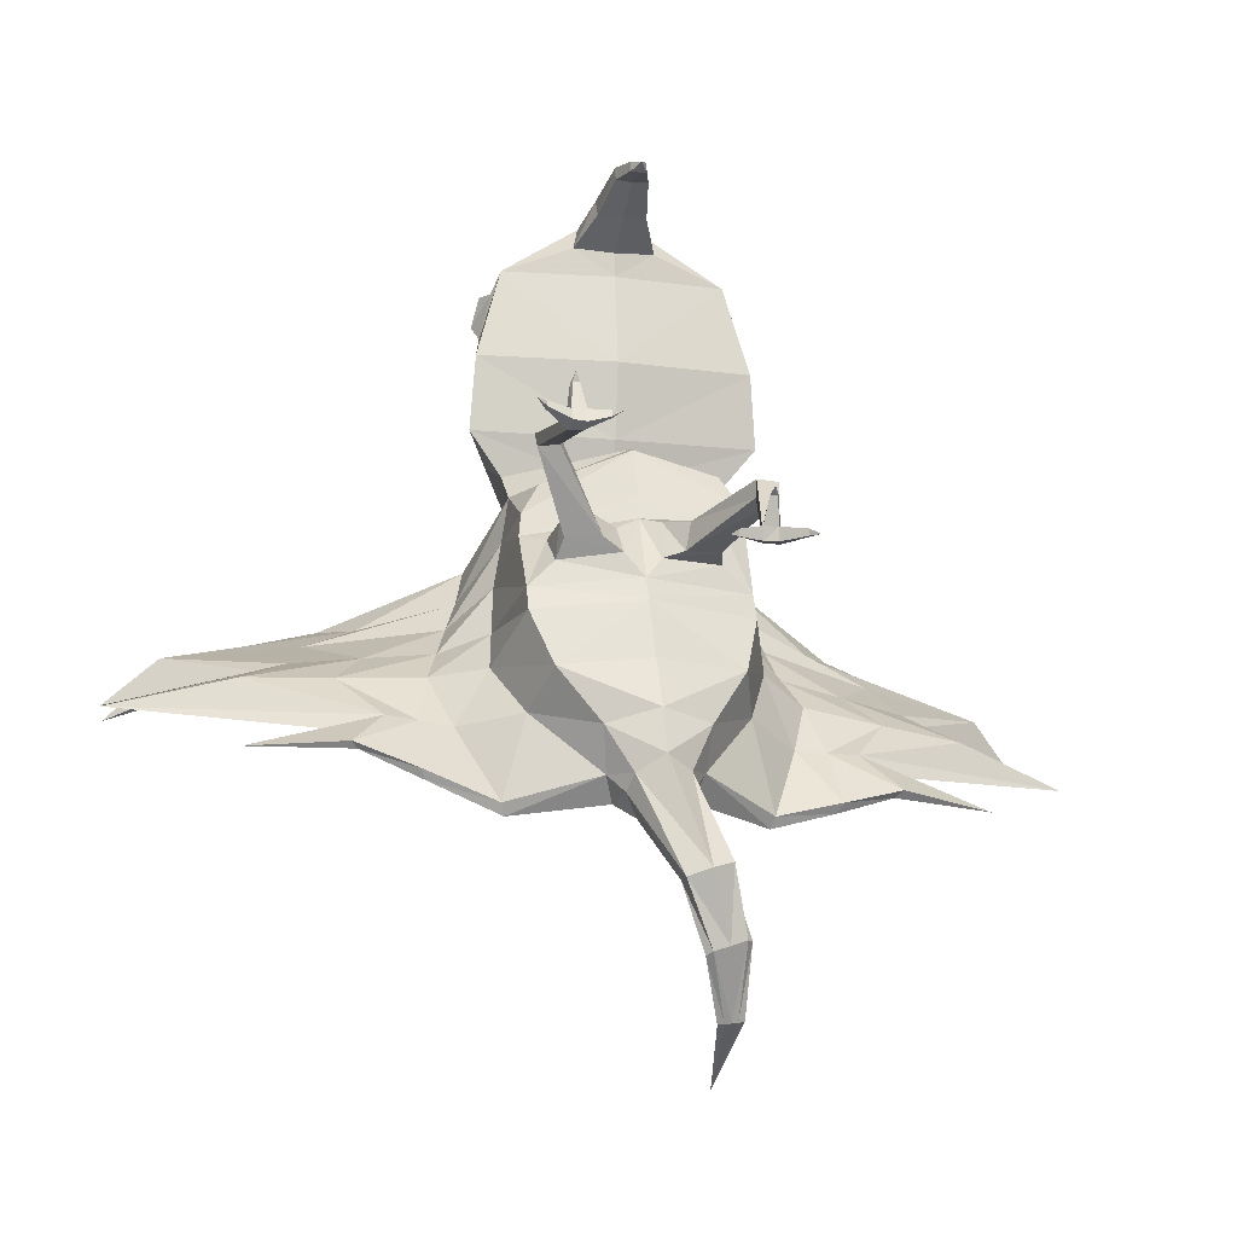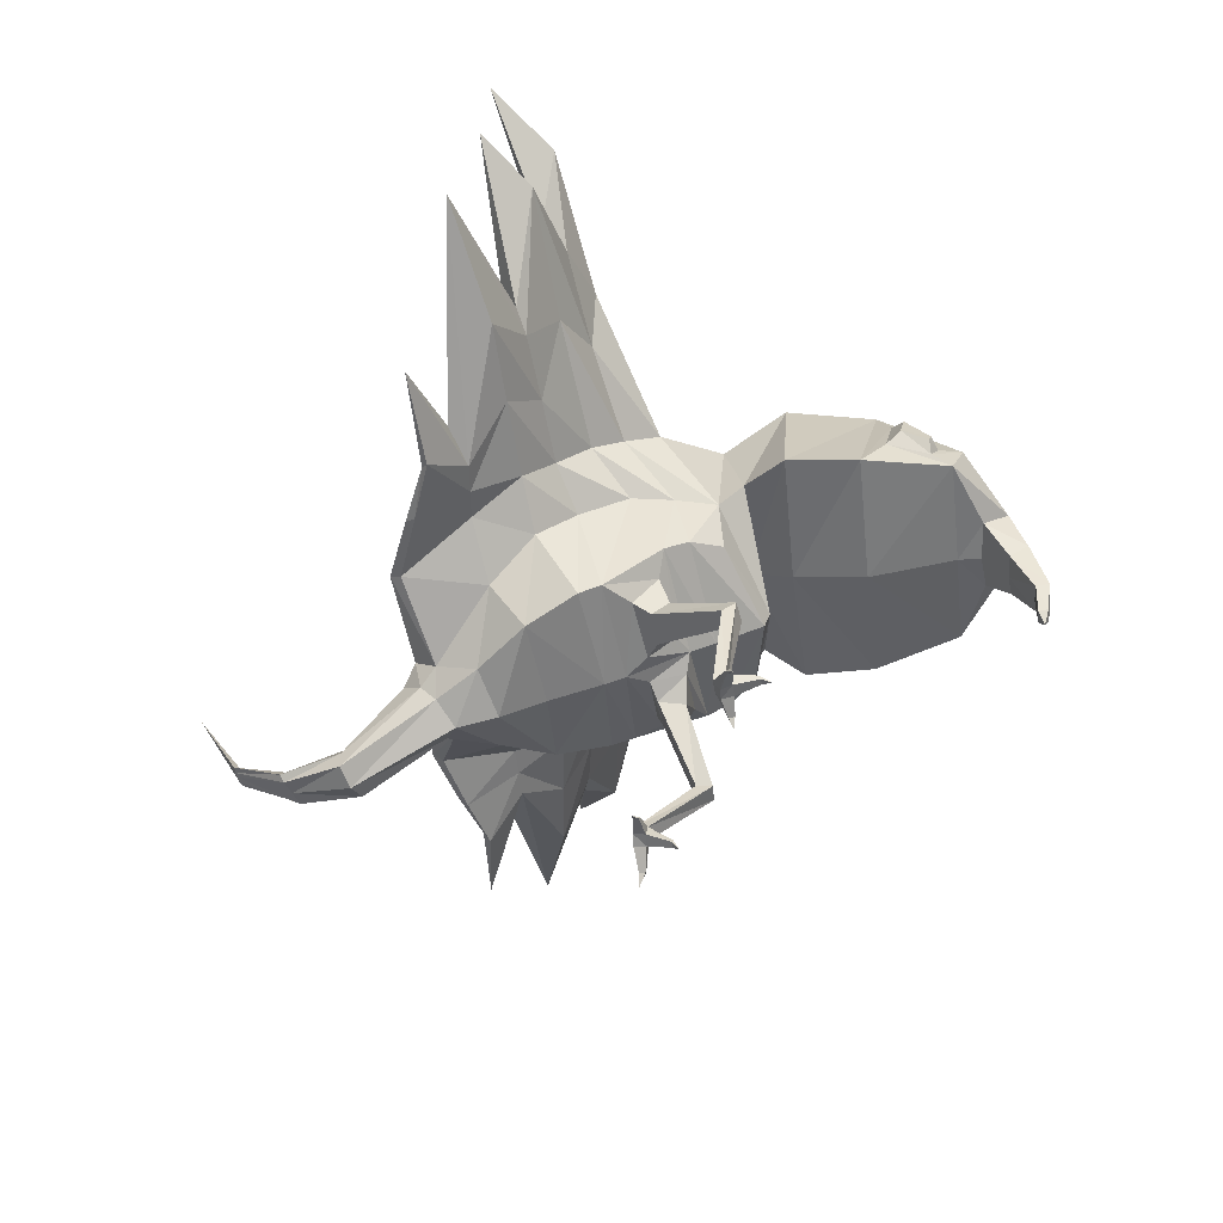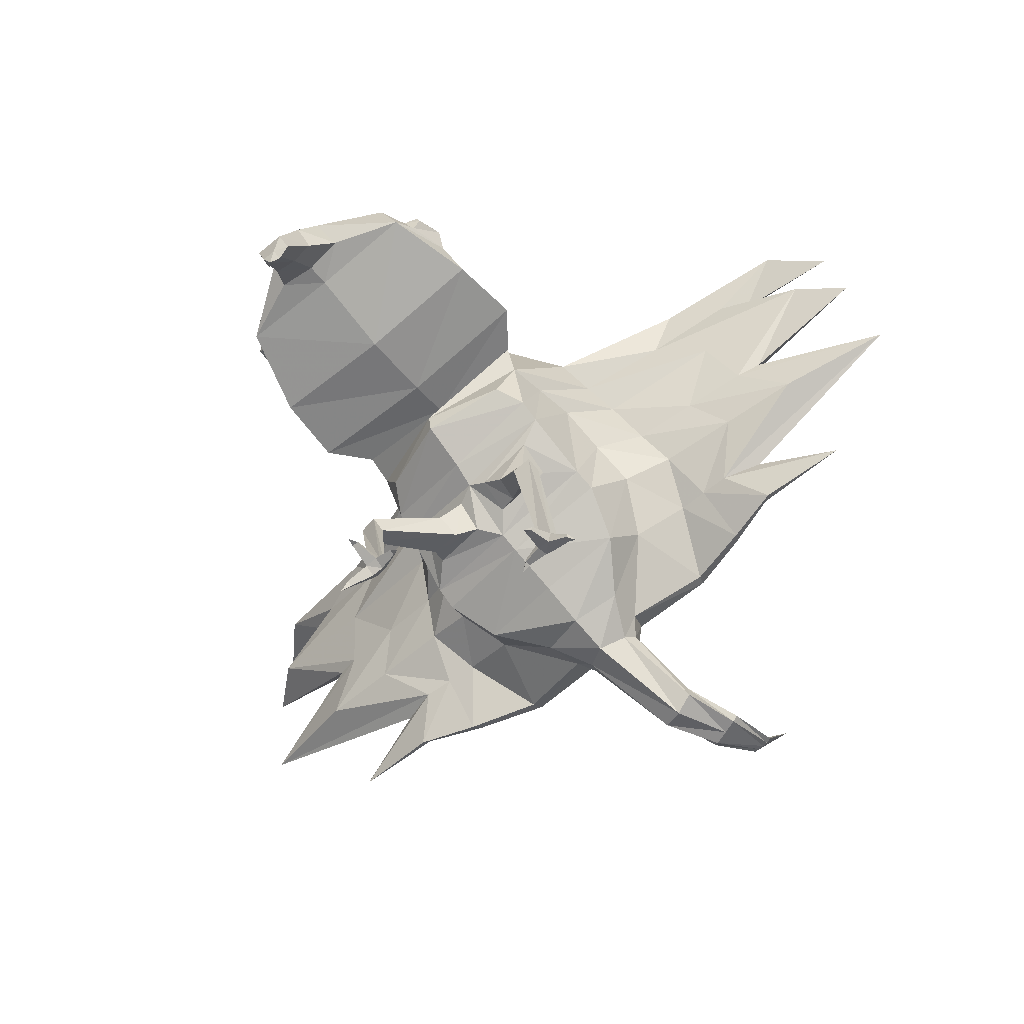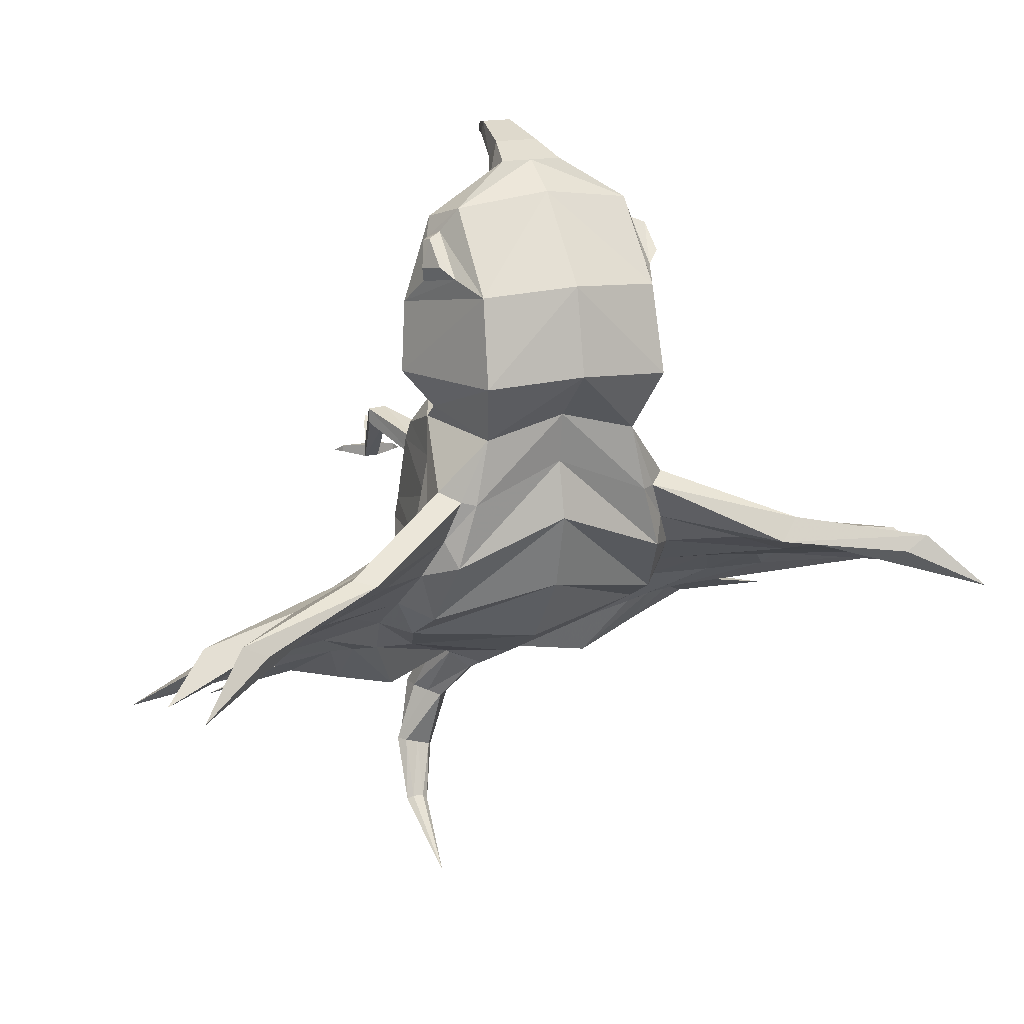
<metadata>
{"format":"obj","ext":"obj","renderer":"f3d","projection":"perspective","resolution":1024,"background":"white","views":[{"elev":-13.5,"azim":-15.1,"up":"+Z"},{"elev":-48.6,"azim":-83.2,"up":"+Y"},{"elev":-68.9,"azim":39.9,"up":"+Y"},{"elev":16.8,"azim":154.6,"up":"+Z"}]}
</metadata>
<code>
o Crow_Cube.001
v 0.408 -0.3383 0.2107
v 0.3405 -0.2315 0.4194
v 0.4877 0.4312 -0.1785
v 0.3541 0.4405 0.3828
v 0.4121 -0.4309 -0.09172
v 0.5293 0.2479 -0.4606
v 0.4183 -0.4565 -0.191
v 0.5414 0.03243 -0.5917
v 0.3477 -0.5566 -0.4133
v 0.4533 -0.1819 -0.7257
v 0.1939 -0.6266 -0.6334
v 0.1534 -0.4721 -0.8998
v 0.102 -0.6636 -0.8203
v 0.1092 -0.534 -0.9348
v 0.198 -0.8565 -1.171
v 0.1491 -0.7154 -1.187
v 0.2598 -0.8053 -1.44
v 0.2551 -0.7432 -1.442
v 0.2734 -0.6347 -1.713
v 0.2719 -0.6212 -1.689
v 0.4732 0.02541 0.04111
v 0.4292 -0.03699 0.3919
v 0.4924 -0.07043 -0.1657
v 0.5244 -0.2046 -0.3435
v 0.4207 -0.3707 -0.5507
v 0.1837 -0.5568 -0.8046
v 0.1308 -0.6071 -0.8721
v 0.1945 -0.7806 -1.175
v 0.2846 -0.7793 -1.439
v 0.2994 -0.6322 -1.707
v 0.447 0.0782 0.4634
v 0.4249 0.5989 0.6469
v 0.5798 0.04164 0.6264
v 0.4056 0.5105 1.018
v 0.5515 0.009695 0.9266
v 0.392 0.2309 1.352
v 0.4502 0.05504 1.297
v 0.04619 -0.4648 0.1574
v 0.3003 -0.4085 0.167
v 0.03635 -0.5051 0.007904
v 0.288 -0.4459 0.0114
v 0.2095 -1.183 -0.03494
v 0.2651 -1.194 -0.03707
v 0.2155 -1.169 -0.08624
v 0.2665 -1.187 -0.08968
v 0.3736 -0.8663 0.2256
v 0.3729 -0.862 0.157
v 0.2868 -0.8641 0.1605
v 0.2876 -0.874 0.2279
v 0.1176 -0.5407 0.03149
v 0.2623 -0.5279 0.1301
v 0.1355 -0.5495 0.1441
v 0.2605 -0.528 0.03717
v 0.2862 -1.142 -0.02991
v 0.2257 -1.129 -0.08342
v 0.2864 -1.139 -0.08682
v 0.2232 -1.131 -0.02756
v 0.223 -1.223 0.06686
v 0.2507 -1.228 0.0658
v 0.2594 -1.213 0.06885
v 0.228 -1.208 0.07002
v 0.3547 -1.252 -0.05255
v 0.3554 -1.249 -0.07877
v 0.3634 -1.237 -0.0495
v 0.3635 -1.235 -0.07787
v 0.1234 -1.181 -0.05148
v 0.1264 -1.174 -0.07705
v 0.1297 -1.165 -0.07616
v 0.1284 -1.166 -0.04832
v 0.2332 -1.258 0.09303
v 0.3888 -1.291 -0.0802
v 0.08523 -1.197 -0.07834
v 0.08922 -0.04029 1.581
v 0.09181 -0.1043 1.5
v 0.05112 -0.2554 1.642
v 0.0525 -0.2723 1.584
v 0.01319 -0.3761 1.621
v 0.01387 -0.383 1.58
v 0.6055 0.294 -0.2319
v 0.4713 0.4172 0.1151
v 0.6504 0.1304 -0.4019
v 0.6795 -0.0252 -0.5392
v 0.6341 -0.1718 -0.7104
v 0.4985 -0.3386 -0.9623
v 0.6246 0.2129 -0.1444
v 0.5484 0.348 0.1538
v 0.6717 0.06346 -0.2998
v 0.723 -0.07838 -0.4359
v 0.6415 -0.2093 -0.6366
v 0.5112 -0.3665 -0.9179
v 1.636 0.6003 -0.4049
v 1.522 0.8829 -0.2661
v 1.125 0.1922 -0.455
v 1.242 0.0359 -0.594
v 0.8533 -0.1879 -0.7004
v 0.9934 -0.3362 -0.8208
v 1.675 0.5216 -0.3258
v 1.629 0.8743 -0.2129
v 1.218 0.1693 -0.3915
v 1.4 -0.007449 -0.5261
v 0.8937 -0.2168 -0.6396
v 1.025 -0.3624 -0.7941
v 1.871 0.6226 -0.5169
v 1.845 1.028 -0.452
v 1.327 0.2066 -0.4249
v 1.884 0.1546 -0.6686
v 1.062 -0.173 -0.7088
v 1.407 -0.287 -0.8497
v 0.4058 -0.2869 0.3008
v 0.4126 0.4508 0.103
v 0.4481 0.007187 0.2186
v 0.5337 0.376 -0.06333
v 0.5813 0.2964 -0.001864
v 1.199 0.6297 -0.2552
v 1.314 0.6172 -0.1928
v 1.415 0.6671 -0.2863
v 0.1625 0.04087 1.41
v 0.1327 0.1202 1.519
v 0.5206 0.1506 1.038
v 0.4622 0.3549 1.073
v 0.4847 0.1035 1.215
v 0.4535 0.1723 1.249
v 0.5472 0.2014 1.102
v 0.515 0.3126 1.122
v 0.5223 0.1544 1.213
v 0.5095 0.1925 1.225
v -0.4547 -0.265 0.1202
v -0.3571 -0.1726 0.3539
v -0.4963 0.4104 -0.2033
v -0.3345 0.4568 0.3706
v -0.02801 -0.4175 0.1784
v -0.01612 -0.2883 0.4845
v 0.008142 0.4816 0.003185
v 0.01325 0.4696 0.4701
v -0.4718 -0.4738 -0.1257
v -0.5703 0.1966 -0.4724
v -0.03714 -0.544 -0.08027
v 0.00159 0.3936 -0.3287
v -0.4733 -0.5117 -0.2199
v -0.5904 -0.01758 -0.5878
v -0.03363 -0.5713 -0.1674
v -0.002402 0.1672 -0.6399
v -0.3899 -0.5846 -0.4385
v -0.4839 -0.2076 -0.7301
v -0.02338 -0.629 -0.3996
v -0.000339 -0.09922 -0.8014
v -0.2164 -0.6164 -0.652
v -0.1465 -0.4709 -0.9197
v -0.01528 -0.6895 -0.5932
v 0.01306 -0.3884 -0.9553
v -0.1111 -0.6581 -0.833
v -0.072 -0.533 -0.978
v -0.008221 -0.7226 -0.7676
v 0.03381 -0.4834 -1.007
v 0.01887 -0.8576 -1.231
v 0.06657 -0.7159 -1.215
v 0.1086 -0.8944 -1.2
v 0.1069 -0.6579 -1.2
v 0.1319 -0.8061 -1.483
v 0.1357 -0.7439 -1.482
v 0.1959 -0.8057 -1.462
v 0.1954 -0.7435 -1.462
v 0.2235 -0.6312 -1.719
v 0.223 -0.6184 -1.696
v 0.2486 -0.633 -1.716
v 0.2477 -0.62 -1.693
v 0.2896 -0.2356 -1.922
v -0.4827 0.03568 -0.009601
v -0.4338 0.00143 0.3444
v -0.006889 -0.2105 0.51
v -0.5151 -0.07967 -0.2181
v -0.551 -0.2224 -0.3829
v -0.4448 -0.3825 -0.578
v -0.1894 -0.5485 -0.826
v -0.13 -0.6013 -0.8959
v 0.02087 -0.7815 -1.233
v 0.1108 -0.7803 -1.497
v 0.1981 -0.6259 -1.72
v -0.4425 0.09934 0.4524
v -0.003306 0.06502 0.4389
v -0.3921 0.6266 0.6445
v 0.0192 0.6812 0.6785
v -0.5776 0.07008 0.6264
v -0.004989 0.009595 0.6144
v -0.3776 0.5384 1.019
v 0.017 0.6062 1.053
v -0.5589 0.04917 0.9281
v -0.005999 -0.03306 0.9212
v -0.3827 0.2585 1.354
v 0.00649 0.2947 1.408
v -0.4535 0.08725 1.299
v -0.003159 0.02911 1.297
v -0.1176 -0.4241 0.134
v -0.3661 -0.345 0.08991
v -0.1162 -0.5257 0.01574
v -0.3626 -0.4716 -0.01807
v -0.4043 -1.099 0.3685
v -0.4609 -1.098 0.3664
v -0.4078 -1.114 0.3173
v -0.4616 -1.121 0.3188
v -0.4928 -0.6719 0.3972
v -0.4911 -0.7095 0.3394
v -0.407 -0.7171 0.3499
v -0.409 -0.6876 0.4113
v -0.2029 -0.5506 0.06461
v -0.3475 -0.4714 0.1295
v -0.2237 -0.489 0.1628
v -0.3443 -0.5271 0.0552
v -0.47 -1.048 0.3418
v -0.409 -1.078 0.2968
v -0.4704 -1.077 0.2929
v -0.4062 -1.05 0.3449
v -0.4246 -1.072 0.4734
v -0.4529 -1.072 0.4723
v -0.458 -1.056 0.4657
v -0.4262 -1.057 0.4672
v -0.5613 -1.136 0.3752
v -0.5616 -1.148 0.3515
v -0.5664 -1.121 0.3685
v -0.5666 -1.135 0.3441
v -0.3201 -1.122 0.3629
v -0.3219 -1.13 0.3375
v -0.323 -1.122 0.3328
v -0.3217 -1.107 0.3568
v -0.4419 -1.084 0.5129
v -0.6034 -1.177 0.3694
v -0.2867 -1.157 0.3533
v -0.09929 -0.03358 1.582
v -0.005039 -0.03693 1.581
v -0.1067 -0.09724 1.5
v -0.008012 -0.1162 1.491
v -0.07641 -0.2509 1.642
v -0.01264 -0.2532 1.642
v -0.07918 -0.2676 1.584
v -0.01347 -0.2734 1.578
v -0.04723 -0.3739 1.621
v -0.01702 -0.375 1.621
v -0.04854 -0.3808 1.58
v -0.01734 -0.3821 1.577
v -0.01918 -0.4345 1.6
v -0.6246 0.2641 -0.2443
v -0.4636 0.4172 0.0802
v -0.6919 0.08335 -0.3919
v -0.729 -0.07044 -0.5189
v -0.6808 -0.2105 -0.6936
v -0.5242 -0.3684 -0.9634
v -0.6369 0.1926 -0.1492
v -0.5366 0.3537 0.1232
v -0.7034 0.02962 -0.2841
v -0.7655 -0.1132 -0.409
v -0.6873 -0.2439 -0.6176
v -0.54 -0.3937 -0.9167
v -1.66 0.5867 -0.3424
v -1.524 0.8771 -0.245
v -1.168 0.1571 -0.4027
v -1.296 -7.9e-05 -0.522
v -0.9114 -0.2322 -0.6557
v -1.069 -0.3876 -0.7442
v -1.692 0.5176 -0.2522
v -1.626 0.8776 -0.1805
v -1.254 0.144 -0.3281
v -1.452 -0.03602 -0.4286
v -0.9506 -0.2573 -0.5876
v -1.093 -0.4073 -0.7196
v -1.905 0.6067 -0.4317
v -1.861 1.015 -0.4108
v -1.365 0.1818 -0.3539
v -1.946 0.1269 -0.5335
v -1.123 -0.2145 -0.6442
v -1.479 -0.327 -0.7436
v -0.4355 -0.216 0.2216
v -0.403 0.4515 0.07896
v -0.01859 -0.3709 0.2842
v 0.01038 0.4352 0.2526
v -0.454 0.03329 0.1673
v -0.5366 0.3635 -0.0897
v -0.5797 0.2886 -0.02212
v -1.208 0.6144 -0.2415
v -1.317 0.6123 -0.1667
v -1.426 0.6565 -0.254
v -0.1672 0.05262 1.41
v -0.003205 0.02326 1.394
v -0.1315 0.1296 1.519
v 0.000625 0.1249 1.519
v -0.5178 0.1876 1.04
v -0.4449 0.3872 1.074
v -0.4848 0.1381 1.217
v -0.4486 0.2044 1.25
v -0.5405 0.2401 1.104
v -0.5004 0.3487 1.123
v -0.5186 0.1915 1.215
v -0.5031 0.2285 1.227
v 0.9608 0.006007 -0.5681
v 0.8877 0.1613 -0.4285
v 1.148 0.3707 -0.2456
v 0.9449 0.1163 -0.3448
v 1.061 -0.04169 -0.4825
v 1.074 0.6627 -0.0775
v 0.9818 0.7067 -0.1031
v 0.7694 -0.2142 -0.6373
v 0.7461 -0.1814 -0.7048
v 1.121 0.449 -0.3337
v 0.7809 -0.3738 -0.8547
v 0.7582 -0.3459 -0.8933
v 0.8615 0.5177 -0.1824
v 0.9424 0.4725 -0.1119
v -0.8225 -0.2539 -0.6006
v -0.9828 0.6952 -0.1785
v -1.065 0.6599 -0.08153
v -1.108 -0.07448 -0.4207
v -0.9432 0.4633 -0.1105
v -0.8692 0.4991 -0.1927
v -0.8223 -0.3953 -0.8483
v -0.8415 -0.4189 -0.8094
v -1.144 0.4241 -0.3089
v -0.8005 -0.2251 -0.6729
v -0.9791 0.08569 -0.3042
v -1.164 0.3559 -0.211
v -0.9298 0.1202 -0.3973
v -1.013 -0.03515 -0.5227
f 6 3 79 81
f 109 2 132 273
f 110 274 134 4
f 133 3 6 138
f 5 137 141 7
f 40 38 131 137
f 21 1 5 23
f 138 6 8 142
f 23 5 7 24
f 146 10 12 150
f 142 8 10 146
f 24 7 9 25
f 11 149 153 13
f 25 9 11 26
f 9 145 149 11
f 27 13 15 28
f 150 12 14 154
f 26 11 13 27
f 13 153 157 15
f 154 14 16 158
f 28 15 17 29
f 15 157 161 17
f 158 16 18 162
f 29 17 19 30
f 17 161 165 19
f 162 18 20 166
f 30 19 167
f 109 111 22 2
f 2 22 170 132
f 23 24 88 87
f 21 23 87 85
f 26 12 84 90
f 111 21 85 113
f 14 27 28 16
f 12 26 27 14
f 16 28 29 18
f 18 29 30 20
f 180 31 33 184
f 170 22 31 180
f 184 33 35 188
f 4 134 182 32
f 188 35 37 192
f 33 32 34 35
f 32 182 186 34
f 282 117 74 231
f 120 122 126 124
f 34 186 190 36
f 141 145 9 7
f 45 56 65 63
f 43 42 44 45
f 55 44 67 68
f 42 43 59 58
f 55 56 45 44
f 53 51 46 47
f 52 50 48 49
f 51 52 49 46
f 50 53 47 48
f 41 39 51 53
f 40 41 53 50
f 39 38 52 51
f 38 40 50 52
f 47 46 54 56
f 49 48 55 57
f 46 49 57 54
f 48 47 56 55
f 57 42 58 61
f 43 54 60 59
f 54 57 61 60
f 56 54 64 65
f 43 45 63 62
f 54 43 62 64
f 69 68 72
f 57 55 68 69
f 44 42 66 67
f 42 57 69 66
f 66 69 72
f 59 60 70
f 58 59 70
f 61 58 70
f 68 67 72
f 67 66 72
f 60 61 70
f 38 39 1 131
f 39 41 5 1
f 41 40 137 5
f 39 38 40 41
f 73 229 233 75
f 117 118 73 74
f 118 284 229 73
f 75 233 237 77
f 231 74 76 235
f 74 73 75 76
f 235 76 78 239
f 76 75 77 78
f 77 237 240
f 239 78 240
f 78 77 240
f 64 62 71
f 63 65 71
f 65 64 71
f 62 63 71
f 297 300 101 100
f 299 298 98 92
f 296 297 100 99
f 293 294 93 94
f 295 296 99 97
f 4 22 86 80
f 12 10 83 84
f 24 25 89 88
f 110 4 80 112
f 10 8 82 83
f 8 6 81 82
f 25 26 90 89
f 114 92 104 116
f 95 94 106 107
f 115 97 103 116
f 301 293 94 95
f 305 299 92 114
f 300 303 102 101
f 303 304 96 102
f 304 301 95 96
f 294 302 91 93
f 306 295 97 115
f 101 102 108 107
f 96 95 107 108
f 93 91 103 105
f 94 93 105 106
f 99 100 106 105
f 102 96 108
f 92 98 104
f 106 100 101 107
f 97 99 105 103
f 1 109 273 131
f 3 133 274 110
f 1 21 111 109
f 22 111 113 86
f 3 110 112 79
f 91 114 116 103
f 98 115 116 104
f 302 305 114 91
f 298 306 115 98
f 192 37 117 282
f 37 36 118 117
f 36 190 284 118
f 22 4 31
f 31 4 32 33
f 120 119 35 34
f 121 122 36 37
f 119 121 37 35
f 122 120 34 36
f 123 124 126 125
f 119 120 124 123
f 122 121 125 126
f 121 119 123 125
f 166 20 167
f 19 165 167
f 20 30 167
f 136 243 241 129
f 271 273 132 128
f 272 130 134 274
f 133 138 136 129
f 135 139 141 137
f 195 137 131 193
f 168 171 135 127
f 138 142 140 136
f 171 172 139 135
f 146 150 148 144
f 142 146 144 140
f 172 173 143 139
f 147 151 153 149
f 173 174 147 143
f 143 147 149 145
f 175 176 155 151
f 150 154 152 148
f 174 175 151 147
f 151 155 157 153
f 154 158 156 152
f 176 177 159 155
f 155 159 161 157
f 158 162 160 156
f 177 178 163 159
f 159 163 165 161
f 162 166 164 160
f 178 167 163
f 271 128 169 275
f 128 132 170 169
f 171 249 250 172
f 168 247 249 171
f 174 252 246 148
f 275 277 247 168
f 152 156 176 175
f 148 152 175 174
f 156 160 177 176
f 160 164 178 177
f 180 184 183 179
f 170 180 179 169
f 184 188 187 183
f 130 181 182 134
f 188 192 191 187
f 183 187 185 181
f 181 185 186 182
f 282 231 230 281
f 286 290 292 288
f 185 189 190 186
f 141 139 143 145
f 200 218 220 211
f 198 200 199 197
f 210 223 222 199
f 197 213 214 198
f 210 199 200 211
f 208 202 201 206
f 207 204 203 205
f 206 201 204 207
f 205 203 202 208
f 196 208 206 194
f 195 205 208 196
f 194 206 207 193
f 193 207 205 195
f 202 211 209 201
f 204 212 210 203
f 201 209 212 204
f 203 210 211 202
f 212 216 213 197
f 198 214 215 209
f 209 215 216 212
f 211 220 219 209
f 198 217 218 200
f 209 219 217 198
f 224 227 223
f 212 224 223 210
f 199 222 221 197
f 197 221 224 212
f 221 227 224
f 214 225 215
f 213 225 214
f 216 225 213
f 223 227 222
f 222 227 221
f 215 225 216
f 193 131 127 194
f 194 127 135 196
f 196 135 137 195
f 194 196 195 193
f 228 232 233 229
f 281 230 228 283
f 283 228 229 284
f 232 236 237 233
f 231 235 234 230
f 230 234 232 228
f 235 239 238 234
f 234 238 236 232
f 236 240 237
f 239 240 238
f 238 240 236
f 219 226 217
f 218 226 220
f 220 226 219
f 217 226 218
f 310 262 263 307
f 308 254 260 309
f 317 261 262 310
f 320 256 255 319
f 318 259 261 317
f 130 242 248 169
f 148 246 245 144
f 172 250 251 173
f 272 276 242 130
f 144 245 244 140
f 140 244 243 136
f 173 251 252 174
f 278 280 266 254
f 257 269 268 256
f 279 280 265 259
f 316 257 256 320
f 312 278 254 308
f 307 263 264 314
f 314 264 258 313
f 313 258 257 316
f 319 255 253 315
f 311 279 259 318
f 263 269 270 264
f 258 270 269 257
f 255 267 265 253
f 256 268 267 255
f 261 267 268 262
f 264 270 258
f 254 266 260
f 268 269 263 262
f 259 265 267 261
f 127 131 273 271
f 129 272 274 133
f 127 271 275 168
f 169 248 277 275
f 129 241 276 272
f 253 265 280 278
f 260 266 280 279
f 315 253 278 312
f 309 260 279 311
f 192 282 281 191
f 191 281 283 189
f 189 283 284 190
f 169 179 130
f 179 183 181 130
f 286 185 187 285
f 287 191 189 288
f 285 187 191 287
f 288 189 185 286
f 289 291 292 290
f 285 289 290 286
f 288 292 291 287
f 287 291 289 285
f 166 167 164
f 163 167 165
f 164 167 178
f 88 89 300 297
f 80 86 298 299
f 87 88 297 296
f 82 81 294 293
f 85 87 296 295
f 83 82 293 301
f 112 80 299 305
f 89 90 303 300
f 90 84 304 303
f 84 83 301 304
f 81 79 302 294
f 113 85 295 306
f 79 112 305 302
f 86 113 306 298
f 242 308 309 248
f 276 312 308 242
f 251 307 314 252
f 247 318 317 249
f 277 311 318 247
f 245 316 320 244
f 252 314 313 246
f 241 315 312 276
f 243 319 315 241
f 248 309 311 277
f 244 320 319 243
f 249 317 310 250
f 250 310 307 251
f 246 313 316 245

</code>
